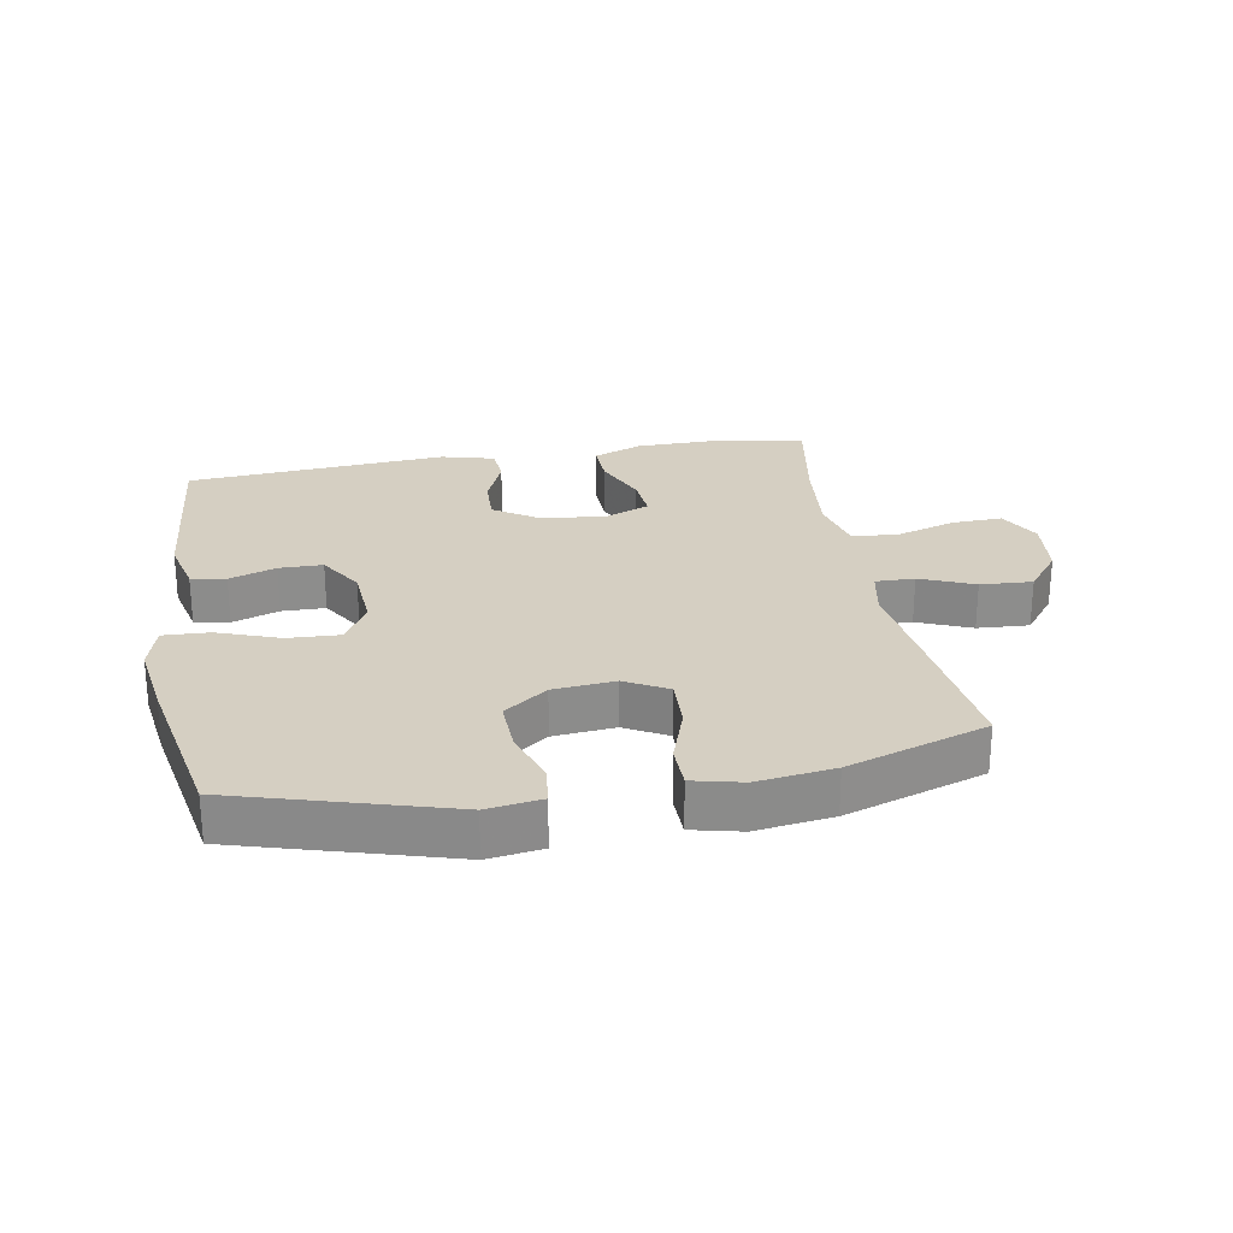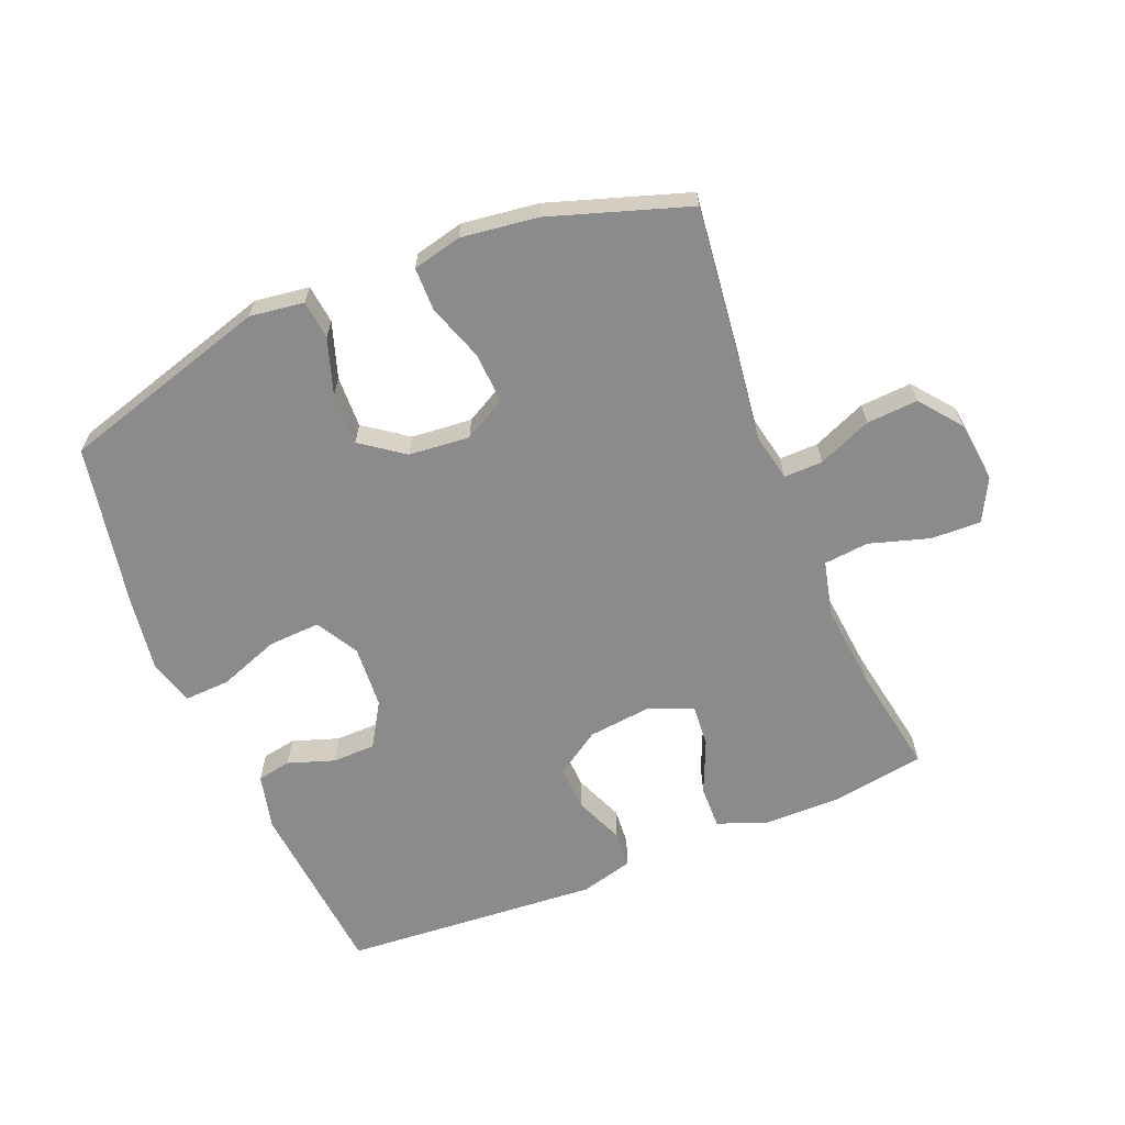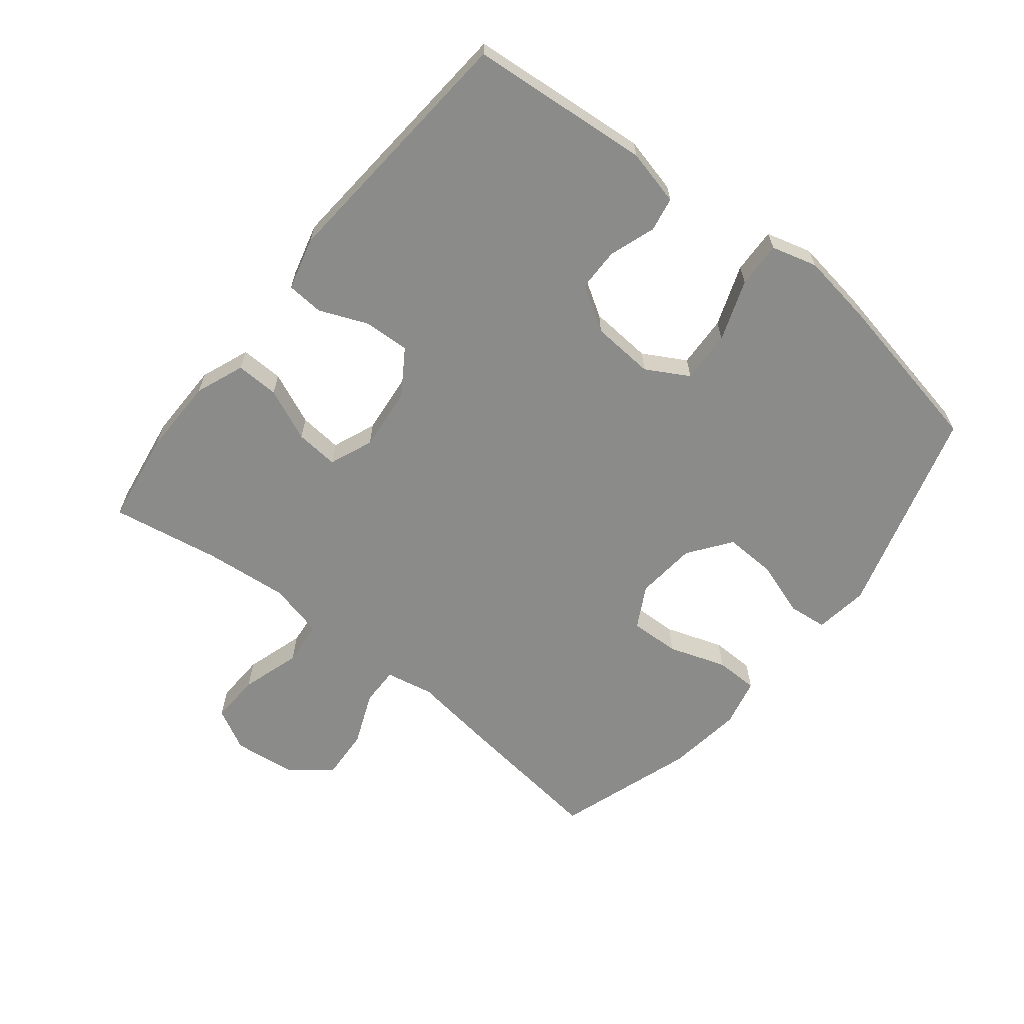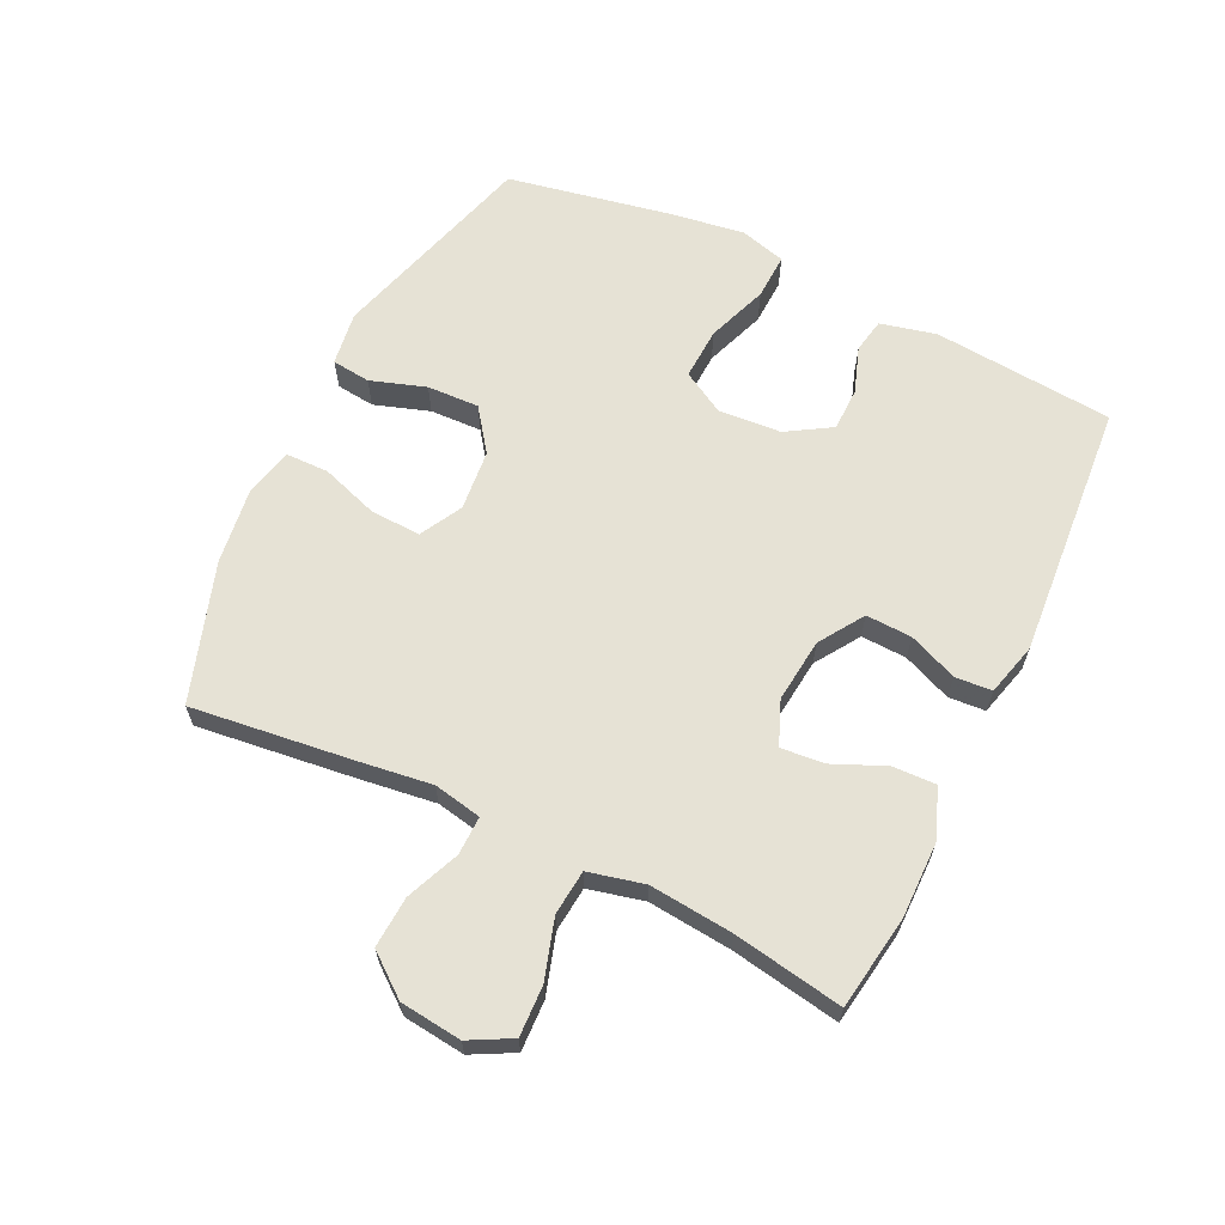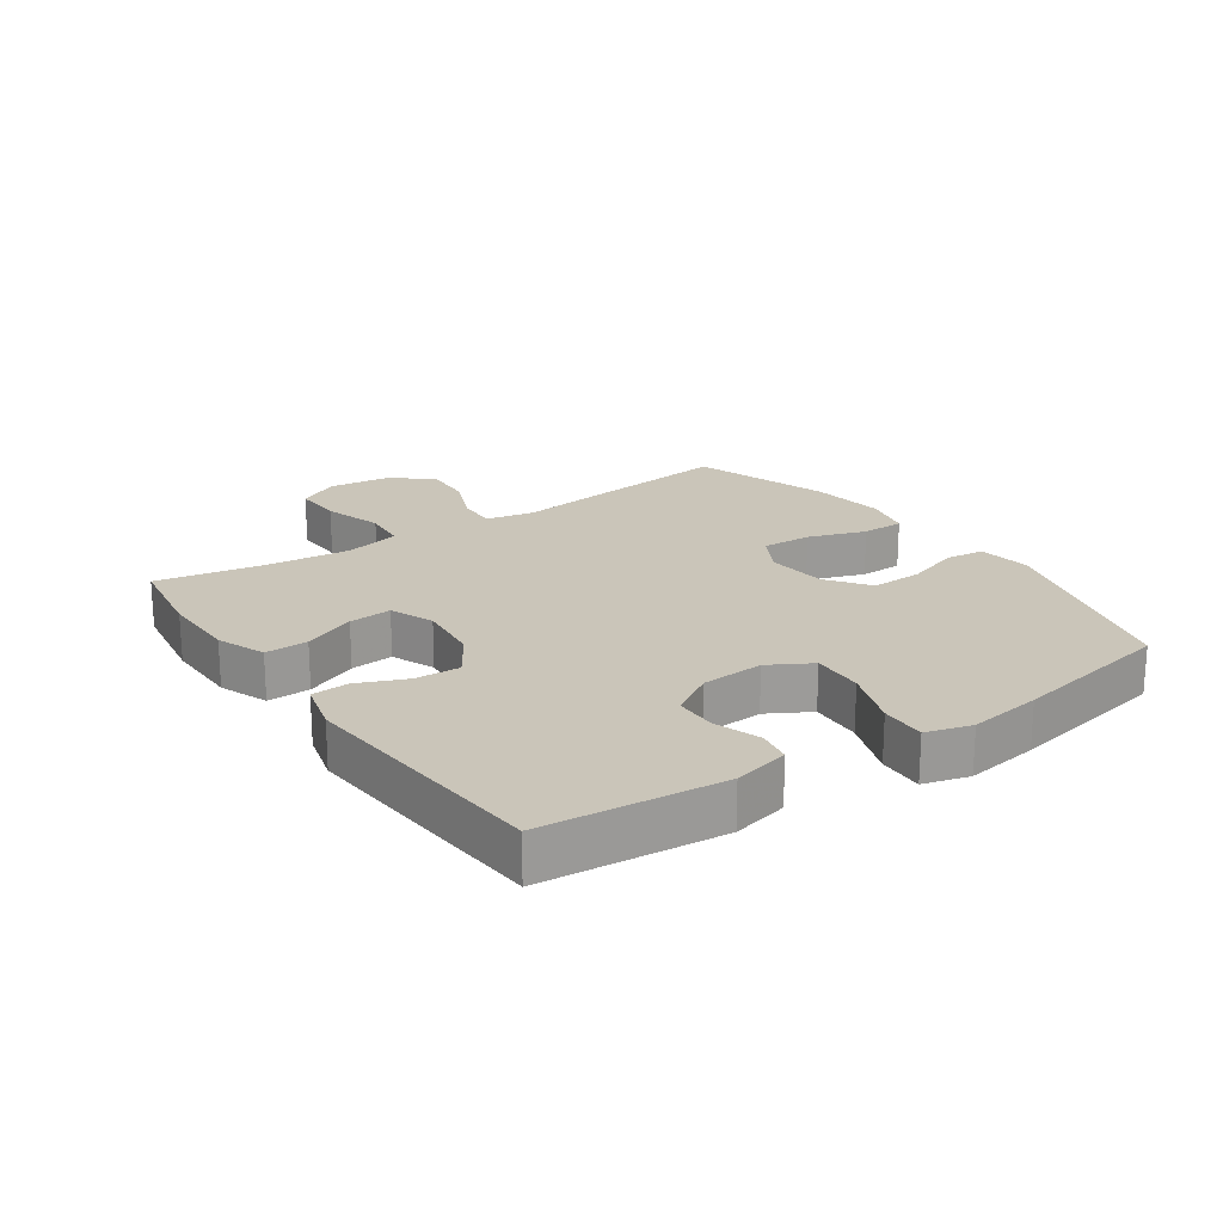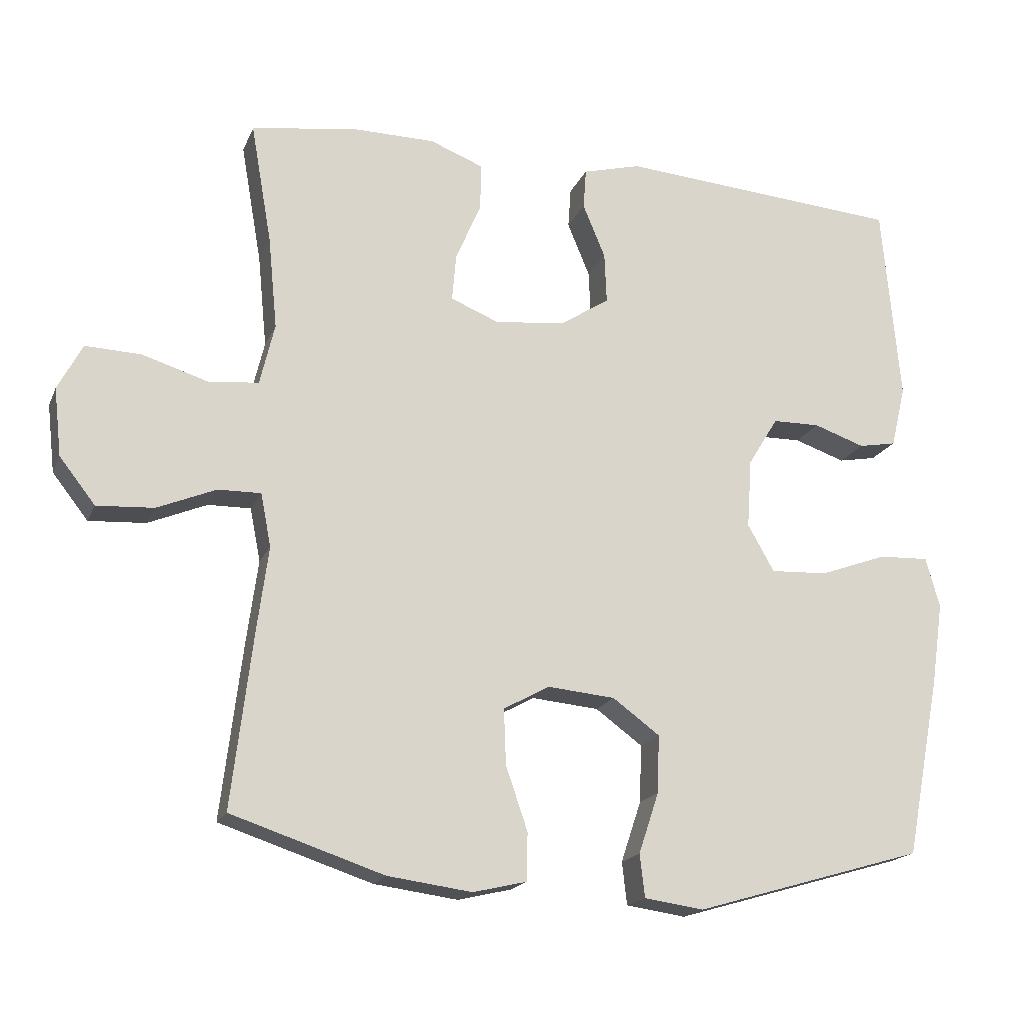
<metadata>
{"format":"obj","ext":"obj","renderer":"f3d","projection":"perspective","resolution":1024,"background":"white","views":[{"elev":25.9,"azim":170.0,"up":"+Y"},{"elev":-63.9,"azim":-157.6,"up":"+Y"},{"elev":-63.7,"azim":51.3,"up":"+Y"},{"elev":64.0,"azim":-64.3,"up":"+Y"},{"elev":20.6,"azim":55.4,"up":"+Y"},{"elev":-18.2,"azim":-17.9,"up":"+Z"}]}
</metadata>
<code>
v -0.5 0.07 -0.5
v -0.47 0.07 -0.25
v -0.454 0.07 -0.13
v -0.469 0.07 -0.054
v -0.53 0.07 -0.055
v -0.614 0.07 -0.09
v -0.695 0.07 -0.095
v -0.746 0.07 -0.03
v -0.757 0.07 0.067
v -0.722 0.07 0.133
v -0.643 0.07 0.13
v -0.549 0.07 0.101
v -0.478 0.07 0.108
v -0.457 0.07 0.196
v -0.47 0.07 0.328
v -0.5 0.07 0.5
v -0.353 0.07 0.523
v -0.231 0.07 0.522
v -0.154 0.07 0.492
v -0.156 0.07 0.424
v -0.192 0.07 0.341
v -0.198 0.07 0.273
v -0.129 0.07 0.245
v -0.028 0.07 0.256
v 0.042 0.07 0.302
v 0.039 0.07 0.374
v 0.007 0.07 0.451
v 0.011 0.07 0.509
v 0.094 0.07 0.531
v 0.5 0.07 0.5
v 0.525 0.07 0.215
v 0.504 0.07 0.127
v 0.45 0.07 0.117
v 0.377 0.07 0.142
v 0.309 0.07 0.141
v 0.266 0.07 0.071
v 0.259 0.07 -0.028
v 0.297 0.07 -0.095
v 0.379 0.07 -0.091
v 0.475 0.07 -0.056
v 0.547 0.07 -0.053
v 0.567 0.07 -0.125
v 0.55 0.07 -0.241
v 0.5 0.07 -0.5
v 0.171 0.07 -0.596
v 0.086 0.07 -0.584
v 0.079 0.07 -0.523
v 0.108 0.07 -0.436
v 0.111 0.07 -0.354
v 0.044 0.07 -0.305
v -0.052 0.07 -0.296
v -0.118 0.07 -0.332
v -0.115 0.07 -0.411
v -0.084 0.07 -0.502
v -0.085 0.07 -0.57
v -0.162 0.07 -0.588
v -0.282 0.07 -0.572
v -0.5 0 -0.5
v -0.47 0 -0.25
v -0.454 0 -0.13
v -0.469 0 -0.054
v -0.53 0 -0.055
v -0.614 0 -0.09
v -0.695 0 -0.095
v -0.746 0 -0.03
v -0.757 0 0.067
v -0.722 0 0.133
v -0.643 0 0.13
v -0.549 0 0.101
v -0.478 0 0.108
v -0.457 0 0.196
v -0.47 0 0.328
v -0.5 0 0.5
v -0.353 0 0.523
v -0.231 0 0.522
v -0.154 0 0.492
v -0.156 0 0.424
v -0.192 0 0.341
v -0.198 0 0.273
v -0.129 0 0.245
v -0.028 0 0.256
v 0.042 0 0.302
v 0.039 0 0.374
v 0.007 0 0.451
v 0.011 0 0.509
v 0.094 0 0.531
v 0.5 0 0.5
v 0.525 0 0.215
v 0.504 0 0.127
v 0.45 0 0.117
v 0.377 0 0.142
v 0.309 0 0.141
v 0.266 0 0.071
v 0.259 0 -0.028
v 0.297 0 -0.095
v 0.379 0 -0.091
v 0.475 0 -0.056
v 0.547 0 -0.053
v 0.567 0 -0.125
v 0.55 0 -0.241
v 0.5 0 -0.5
v 0.171 0 -0.596
v 0.086 0 -0.584
v 0.079 0 -0.523
v 0.108 0 -0.436
v 0.111 0 -0.354
v 0.044 0 -0.305
v -0.052 0 -0.296
v -0.118 0 -0.332
v -0.115 0 -0.411
v -0.084 0 -0.502
v -0.085 0 -0.57
v -0.162 0 -0.588
v -0.282 0 -0.572
f 53 54 55 56
f 52 53 56 57
f 45 46 47 48
f 45 48 49
f 44 45 49
f 43 44 49 50
f 39 40 41 42
f 38 39 42 43
f 31 32 33 34
f 31 34 35
f 30 31 35
f 29 30 35 36
f 26 27 28 29
f 25 26 29 36
f 18 19 20 21
f 18 21 22
f 15 16 17 18
f 14 15 18 22
f 13 14 22 23
f 9 10 11 12
f 9 12 13
f 8 9 13
f 5 6 7 8
f 4 5 8 13
f 3 4 13 23
f 52 57 1 2
f 51 52 2 3
f 38 43 50 51
f 37 38 51 3
f 24 25 36 37
f 3 23 24 37
f 113 112 111 110
f 114 113 110 109
f 105 104 103 102
f 106 105 102
f 106 102 101
f 107 106 101 100
f 99 98 97 96
f 100 99 96 95
f 91 90 89 88
f 92 91 88
f 92 88 87
f 93 92 87 86
f 86 85 84 83
f 93 86 83 82
f 78 77 76 75
f 79 78 75
f 75 74 73 72
f 79 75 72 71
f 80 79 71 70
f 69 68 67 66
f 70 69 66
f 70 66 65
f 65 64 63 62
f 70 65 62 61
f 80 70 61 60
f 59 58 114 109
f 60 59 109 108
f 108 107 100 95
f 60 108 95 94
f 94 93 82 81
f 94 81 80 60
f 1 58 59 2
f 2 59 60 3
f 3 60 61 4
f 4 61 62 5
f 5 62 63 6
f 6 63 64 7
f 7 64 65 8
f 8 65 66 9
f 9 66 67 10
f 10 67 68 11
f 11 68 69 12
f 12 69 70 13
f 13 70 71 14
f 14 71 72 15
f 15 72 73 16
f 16 73 74 17
f 17 74 75 18
f 18 75 76 19
f 19 76 77 20
f 20 77 78 21
f 21 78 79 22
f 22 79 80 23
f 23 80 81 24
f 24 81 82 25
f 25 82 83 26
f 26 83 84 27
f 27 84 85 28
f 28 85 86 29
f 29 86 87 30
f 30 87 88 31
f 31 88 89 32
f 32 89 90 33
f 33 90 91 34
f 34 91 92 35
f 35 92 93 36
f 36 93 94 37
f 37 94 95 38
f 38 95 96 39
f 39 96 97 40
f 40 97 98 41
f 41 98 99 42
f 42 99 100 43
f 43 100 101 44
f 44 101 102 45
f 45 102 103 46
f 46 103 104 47
f 47 104 105 48
f 48 105 106 49
f 49 106 107 50
f 50 107 108 51
f 51 108 109 52
f 52 109 110 53
f 53 110 111 54
f 54 111 112 55
f 55 112 113 56
f 56 113 114 57
f 57 114 58 1

</code>
